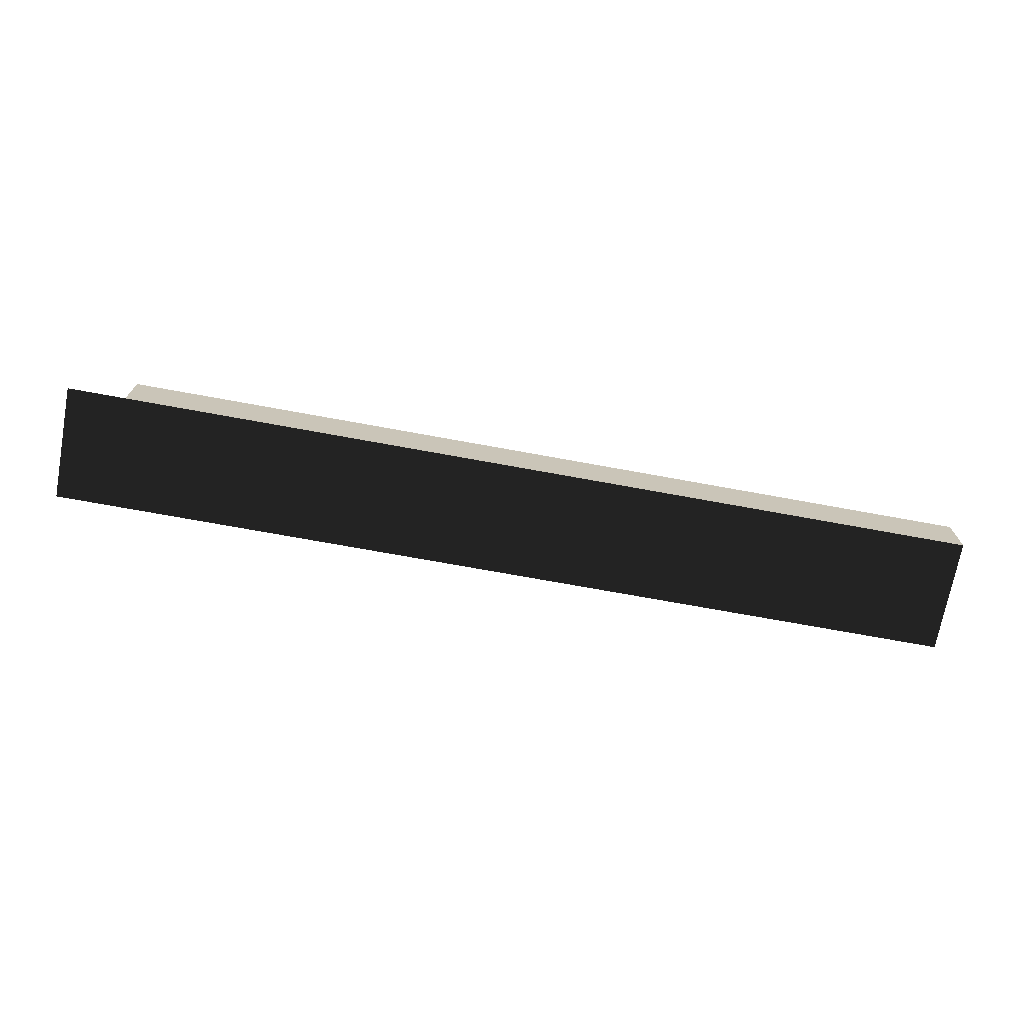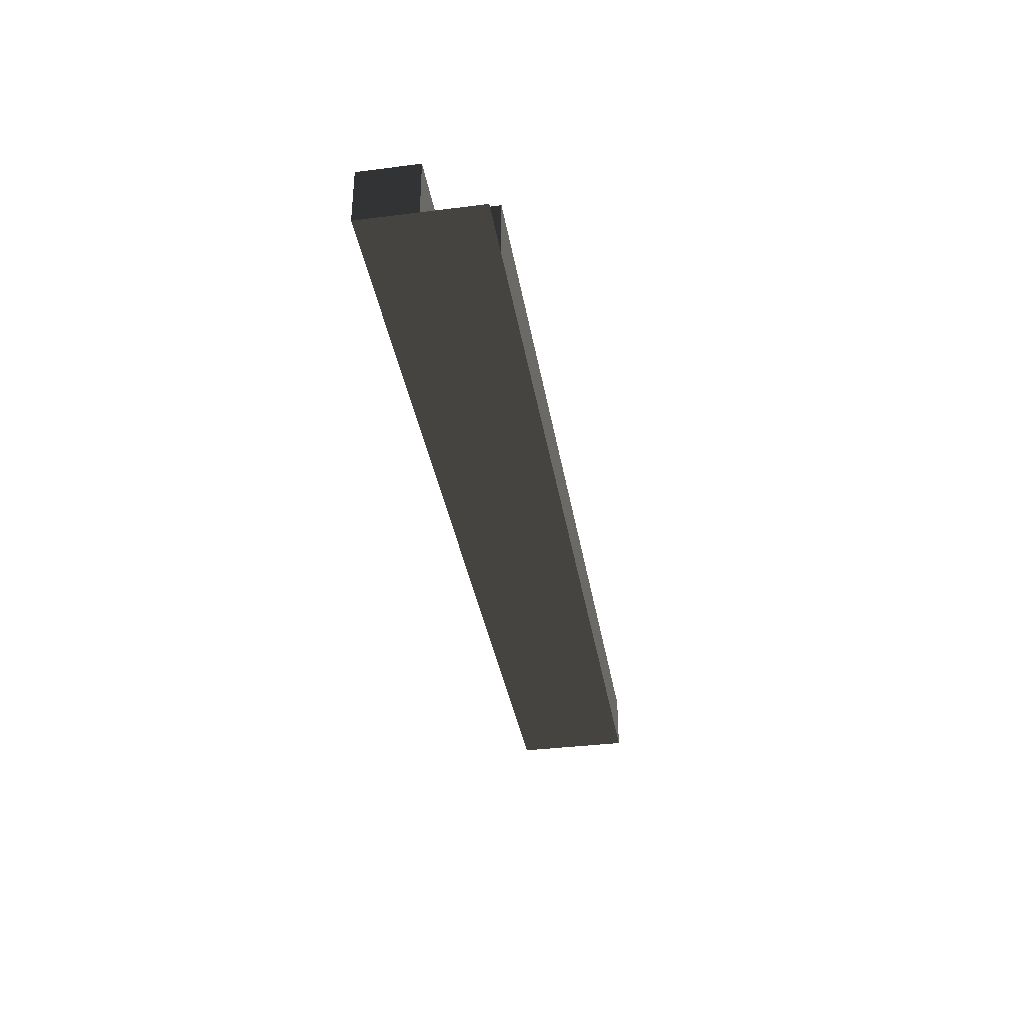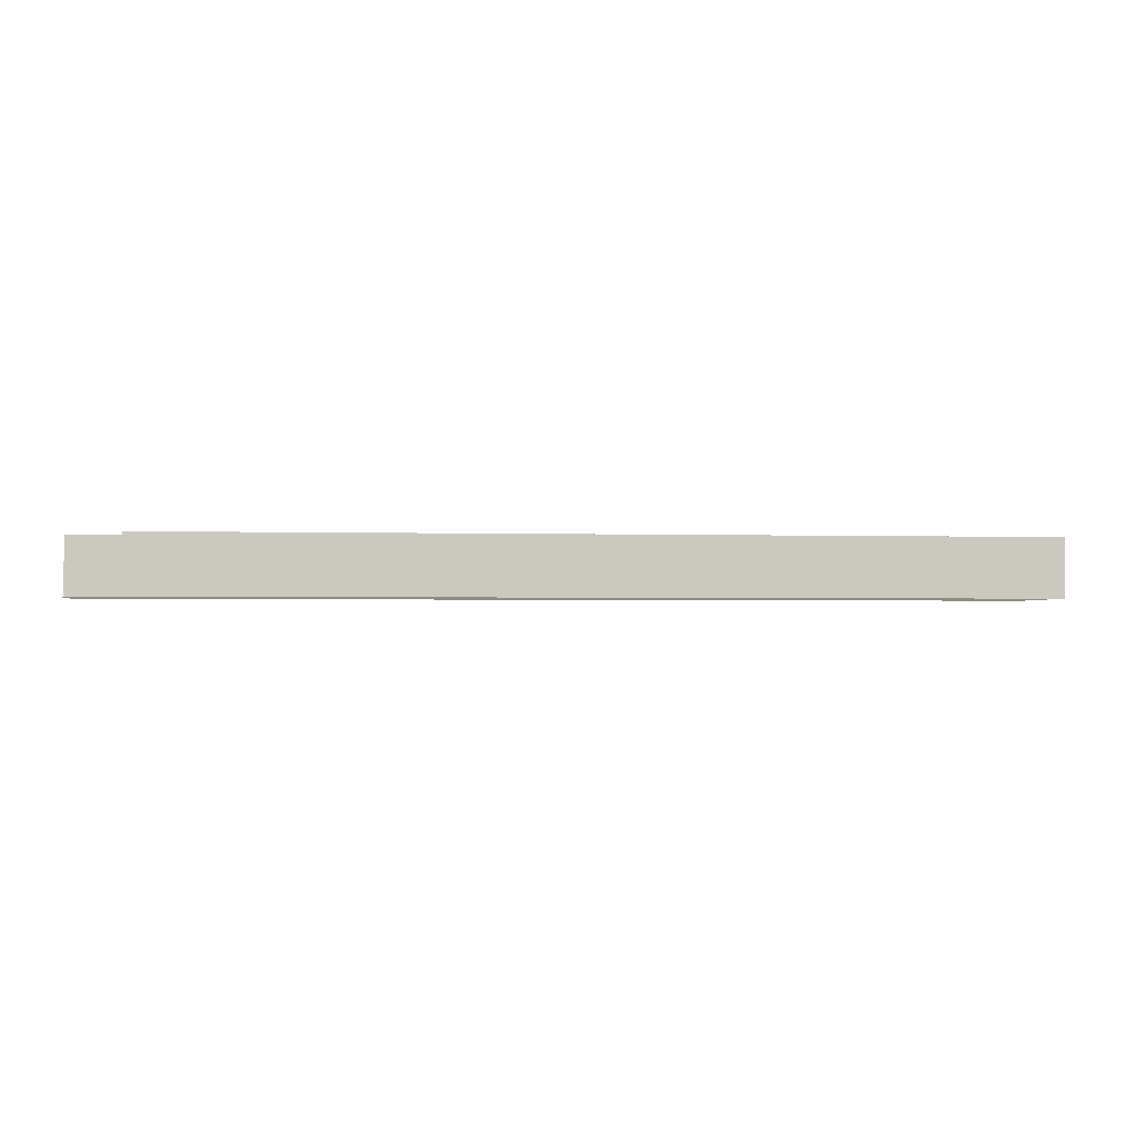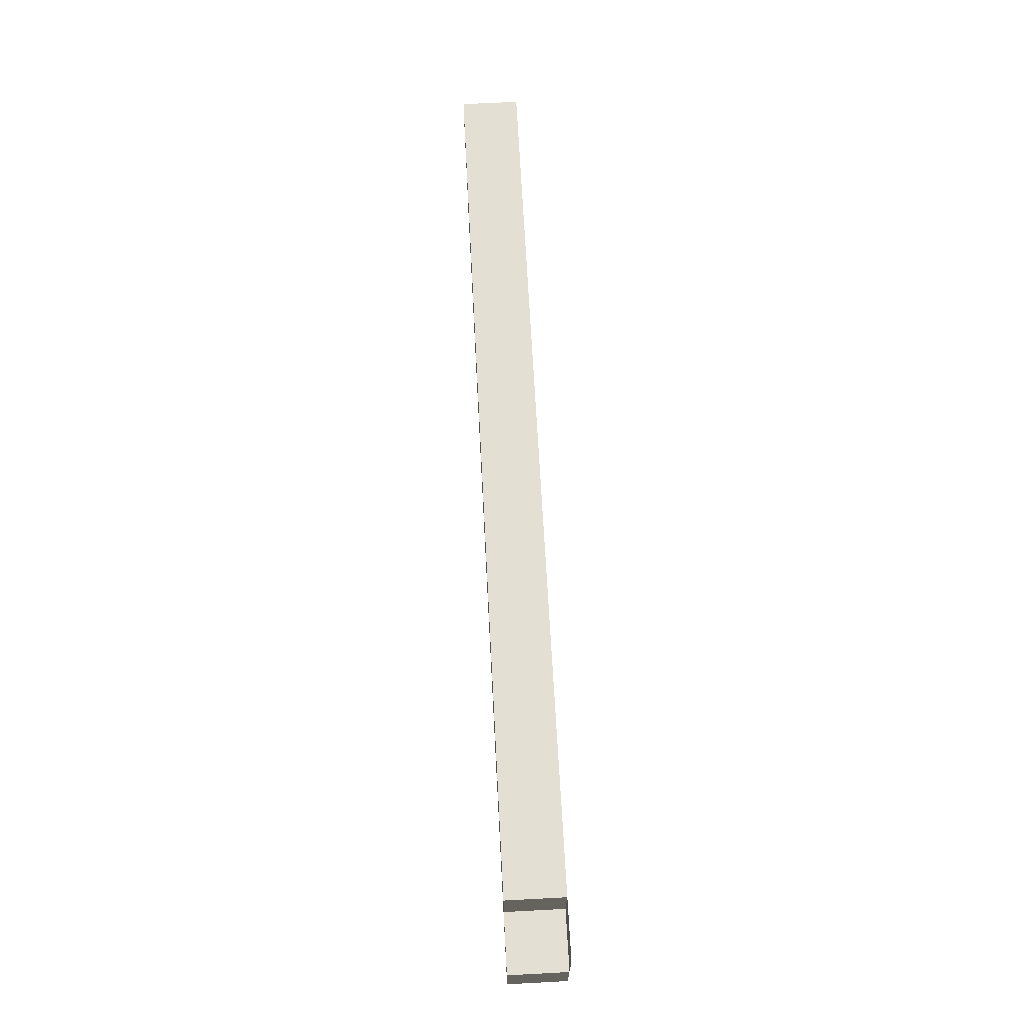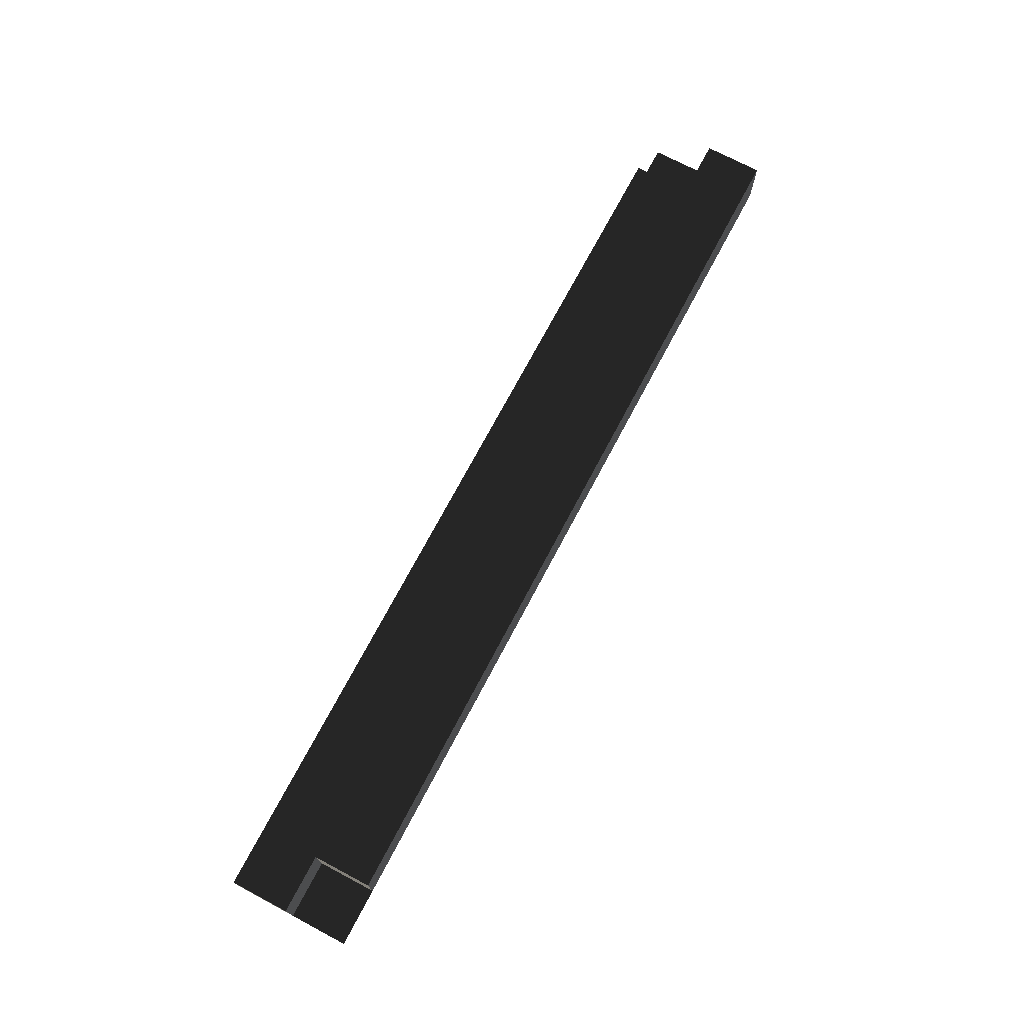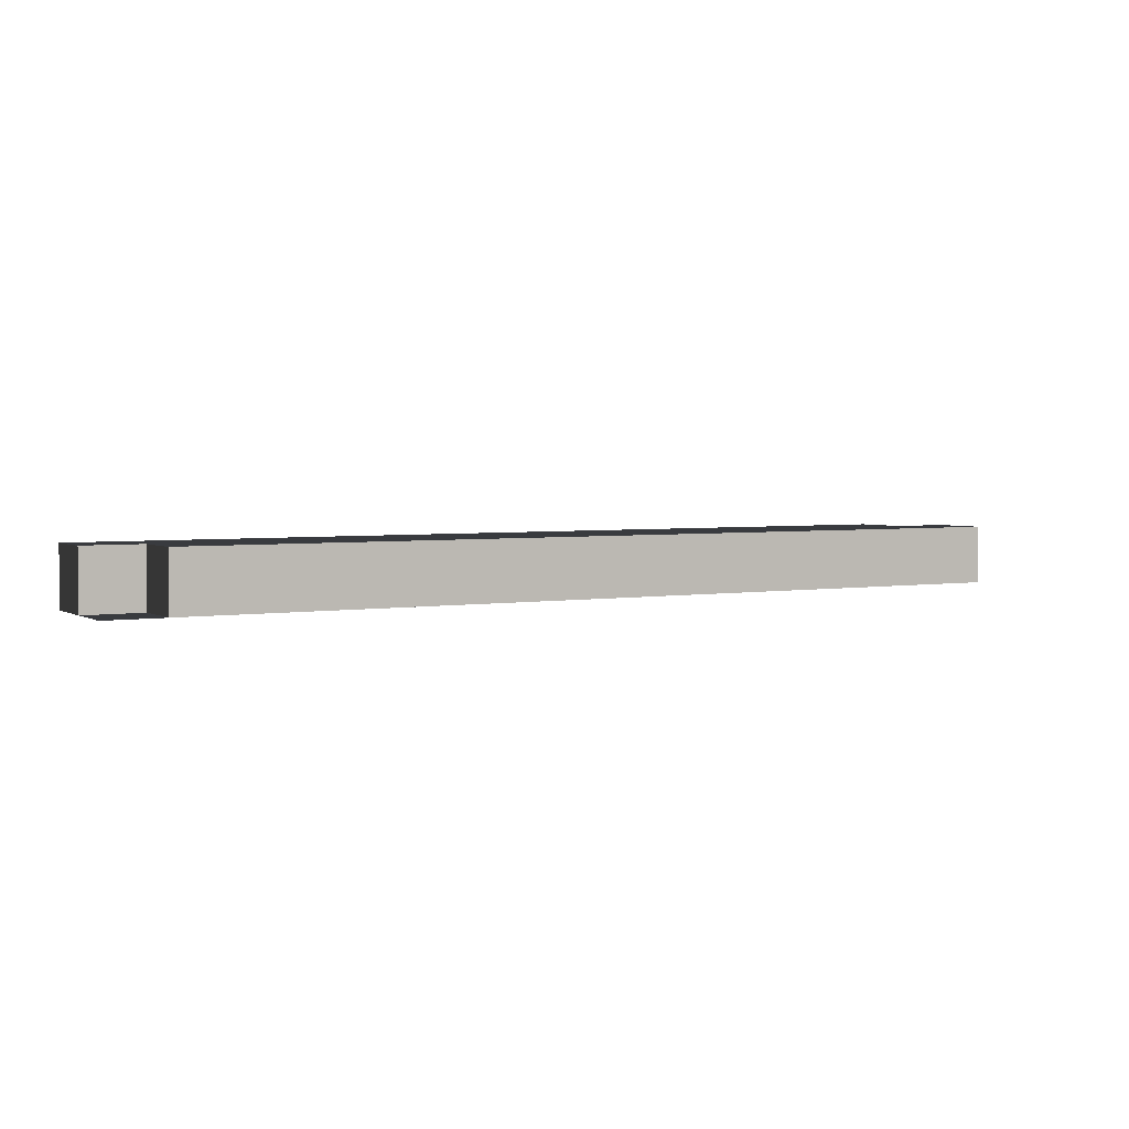
<metadata>
{"format":"obj","ext":"obj","renderer":"f3d","projection":"perspective","resolution":1024,"background":"white","views":[{"elev":-71.4,"azim":-10.4,"up":"+Y"},{"elev":-36.1,"azim":99.4,"up":"+Y"},{"elev":-2.0,"azim":-6.8,"up":"+Y"},{"elev":67.1,"azim":-93.0,"up":"+Z"},{"elev":72.7,"azim":-62.1,"up":"+Y"},{"elev":3.3,"azim":-29.9,"up":"+Y"}]}
</metadata>
<code>
v 0 1 0
v 0 0 0
v 1 0 0
v 1 1 0
v 1 1 1
v 1 0 1
v 0 0 1
v 0 1 1
v 1 0 2
v 0 0 2
v 2 0 0
v 2 1 0
v 2 1 1
v 2 0 1
v 2 1 2
v 2 0 2
v 1 1 2
v 3 0 0
v 3 1 0
v 3 1 1
v 3 0 1
v 3 1 2
v 3 0 2
v 4 0 0
v 4 1 0
v 4 1 1
v 4 0 1
v 4 1 2
v 4 0 2
v 5 0 0
v 5 1 0
v 5 1 1
v 5 0 1
v 5 1 2
v 5 0 2
v 6 0 0
v 6 1 0
v 6 1 1
v 6 0 1
v 6 1 2
v 6 0 2
v 7 0 0
v 7 1 0
v 7 1 1
v 7 0 1
v 7 1 2
v 7 0 2
v 8 0 0
v 8 1 0
v 8 1 1
v 8 0 1
v 8 1 2
v 8 0 2
v 9 0 0
v 9 1 0
v 9 1 1
v 9 0 1
v 9 1 2
v 9 0 2
v 10 0 0
v 10 1 0
v 10 1 1
v 10 0 1
v 10 1 2
v 10 0 2
v 11 0 0
v 11 1 0
v 11 1 1
v 11 0 1
v 11 1 2
v 11 0 2
v 12 0 0
v 12 1 0
v 12 1 1
v 12 0 1
v 12 1 2
v 12 0 2
v 13 0 0
v 13 1 0
v 13 1 1
v 13 0 1
v 13 1 2
v 13 0 2
v 14 0 0
v 14 1 0
v 14 1 1
v 14 0 1
v 14 1 2
v 14 0 2
v 15 0 0
v 15 1 0
v 15 1 1
v 15 0 1
v 15 1 2
v 15 0 2
v 16 0 0
v 16 0 1
v 16 1 1
v 16 1 2
v 16 0 2
g Object(1,1)[length_1]
f 1 2 3 4
f 5 6 7 8
f 8 7 2 1
f 8 1 4 5
f 6 3 2 7
g Object(1,2)[length_0]
f 10 7 6 9
g Object(2,1)[length_1]
f 4 3 11 12
f 5 4 12 13
f 14 11 3 6
g Object(2,2)[length_1]
f 15 16 9 17
f 17 9 6 5
f 17 5 13 15
f 16 14 6 9
g Object(3,1)[length_1]
f 12 11 18 19
f 13 12 19 20
f 21 18 11 14
g Object(3,2)[length_1]
f 22 23 16 15
f 15 13 20 22
f 23 21 14 16
g Object(4,1)[length_1]
f 19 18 24 25
f 20 19 25 26
f 27 24 18 21
g Object(4,2)[length_1]
f 28 29 23 22
f 22 20 26 28
f 29 27 21 23
g Object(5,1)[length_1]
f 25 24 30 31
f 26 25 31 32
f 33 30 24 27
g Object(5,2)[length_1]
f 34 35 29 28
f 28 26 32 34
f 35 33 27 29
g Object(6,1)[length_1]
f 31 30 36 37
f 32 31 37 38
f 39 36 30 33
g Object(6,2)[length_1]
f 40 41 35 34
f 34 32 38 40
f 41 39 33 35
g Object(7,1)[length_1]
f 37 36 42 43
f 38 37 43 44
f 45 42 36 39
g Object(7,2)[length_1]
f 46 47 41 40
f 40 38 44 46
f 47 45 39 41
g Object(8,1)[length_1]
f 43 42 48 49
f 44 43 49 50
f 51 48 42 45
g Object(8,2)[length_1]
f 52 53 47 46
f 46 44 50 52
f 53 51 45 47
g Object(9,1)[length_1]
f 49 48 54 55
f 50 49 55 56
f 57 54 48 51
g Object(9,2)[length_1]
f 58 59 53 52
f 52 50 56 58
f 59 57 51 53
g Object(10,1)[length_1]
f 55 54 60 61
f 56 55 61 62
f 63 60 54 57
g Object(10,2)[length_1]
f 64 65 59 58
f 58 56 62 64
f 65 63 57 59
g Object(11,1)[length_1]
f 61 60 66 67
f 62 61 67 68
f 69 66 60 63
g Object(11,2)[length_1]
f 70 71 65 64
f 64 62 68 70
f 71 69 63 65
g Object(12,1)[length_1]
f 67 66 72 73
f 68 67 73 74
f 75 72 66 69
g Object(12,2)[length_1]
f 76 77 71 70
f 70 68 74 76
f 77 75 69 71
g Object(13,1)[length_1]
f 73 72 78 79
f 74 73 79 80
f 81 78 72 75
g Object(13,2)[length_1]
f 82 83 77 76
f 76 74 80 82
f 83 81 75 77
g Object(14,1)[length_1]
f 79 78 84 85
f 80 79 85 86
f 87 84 78 81
g Object(14,2)[length_1]
f 88 89 83 82
f 82 80 86 88
f 89 87 81 83
g Object(15,1)[length_1]
f 85 84 90 91
f 91 90 93 92
f 86 85 91 92
f 93 90 84 87
g Object(15,2)[length_1]
f 94 95 89 88
f 88 86 92 94
f 95 93 87 89
g Object(16,1)[length_0]
f 93 90 96 97
g Object(16,2)[length_1]
f 92 93 97 98
f 99 100 95 94
f 98 97 100 99
f 94 92 98 99
f 100 97 93 95

</code>
